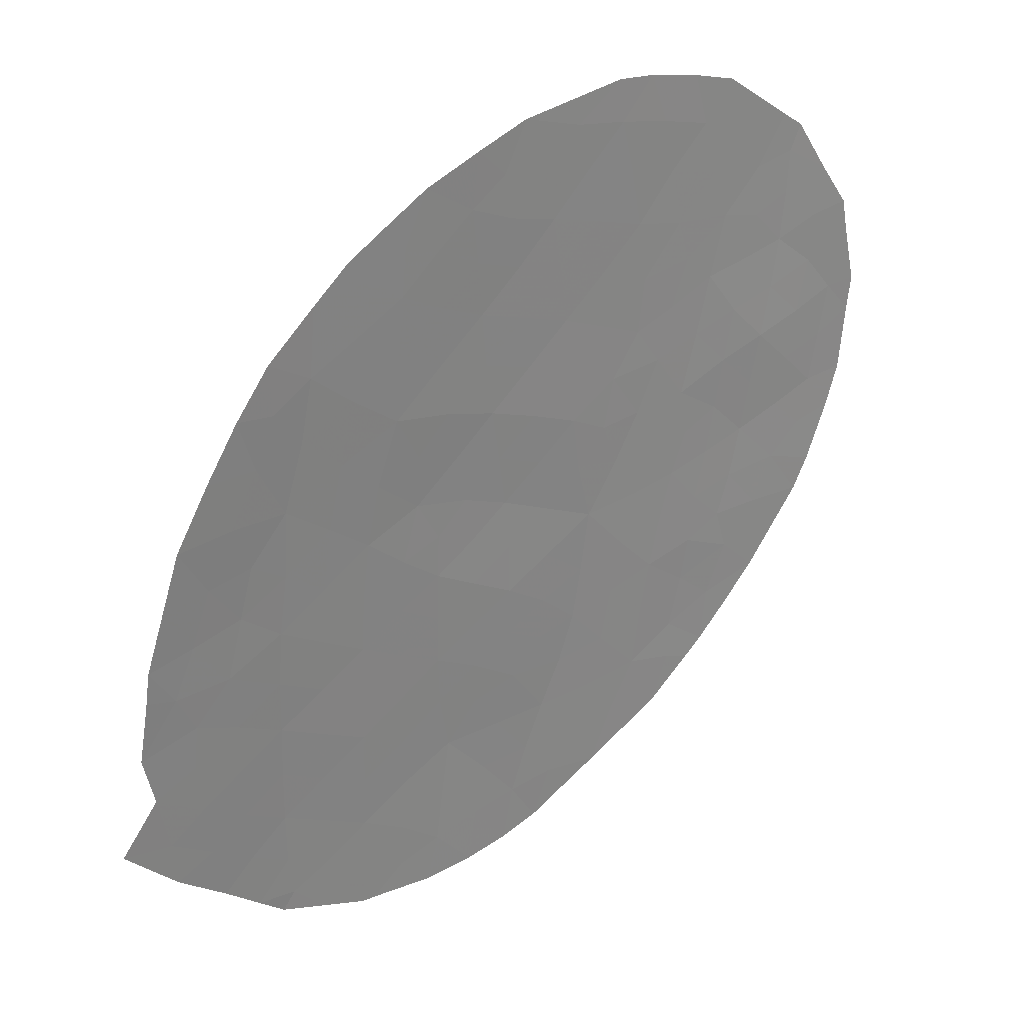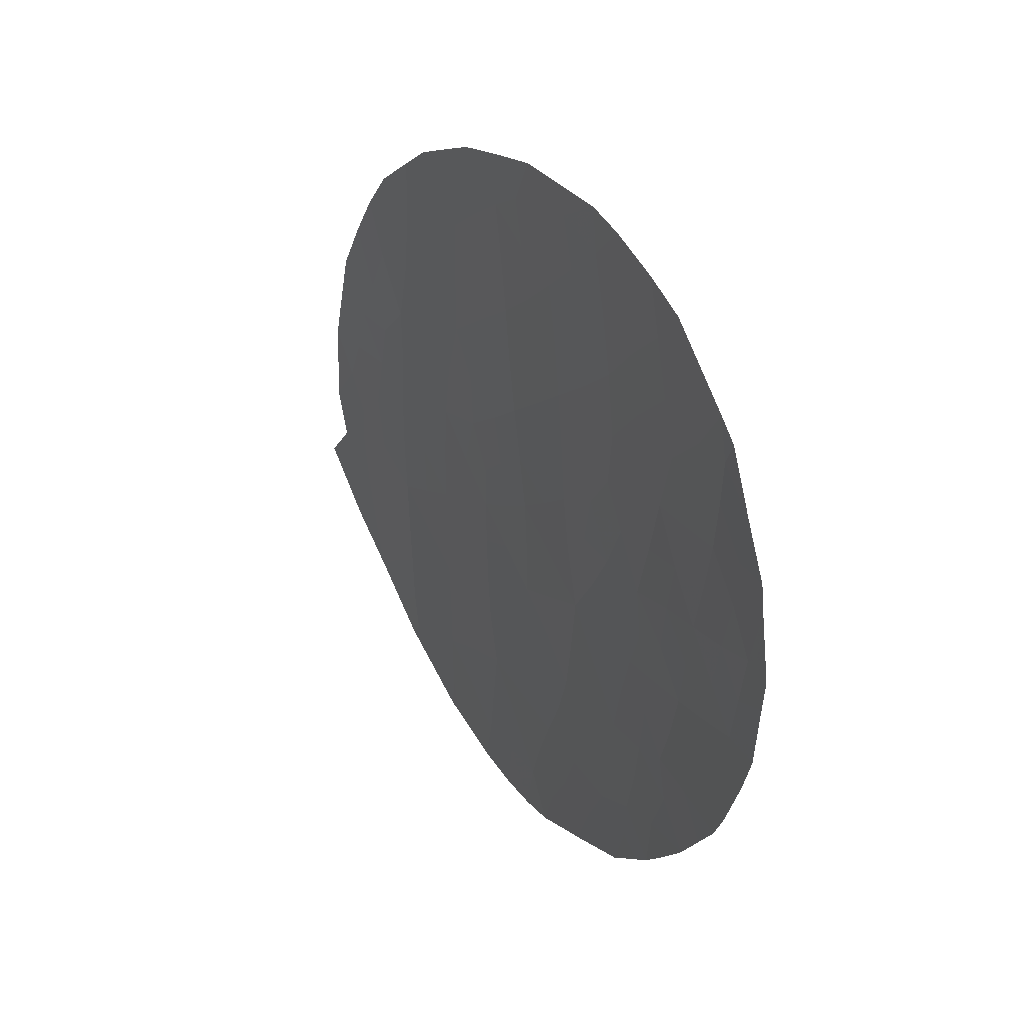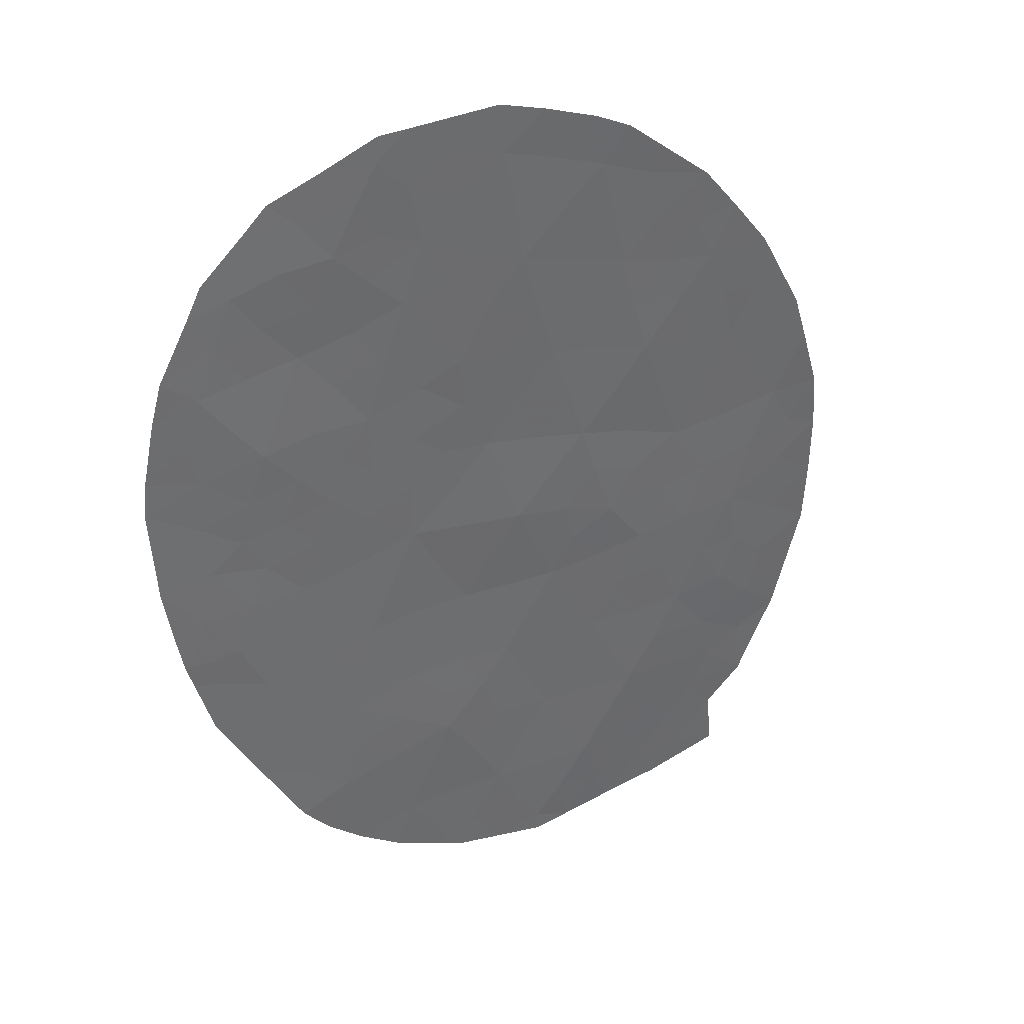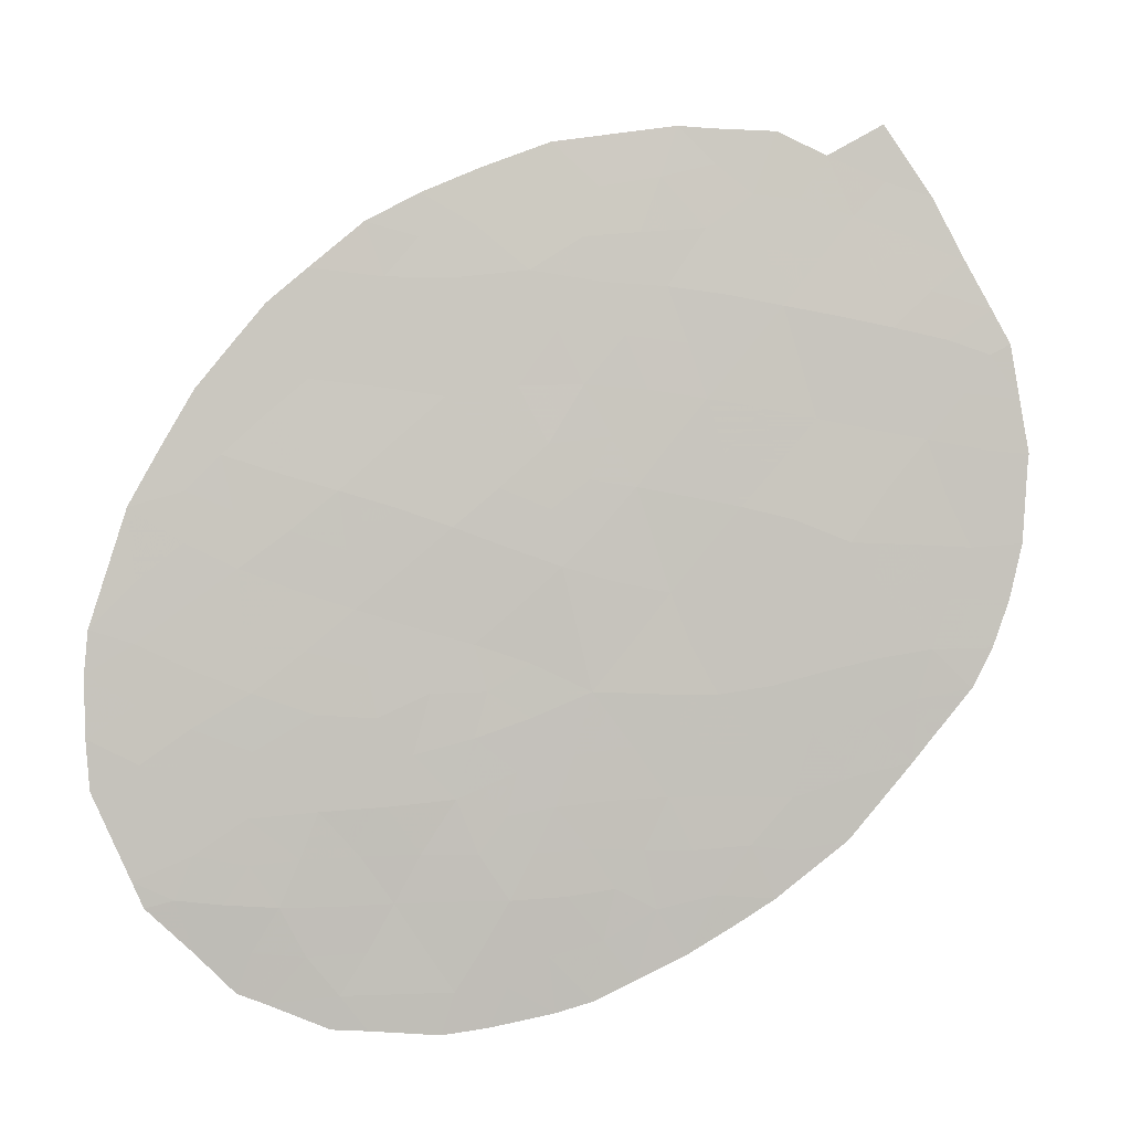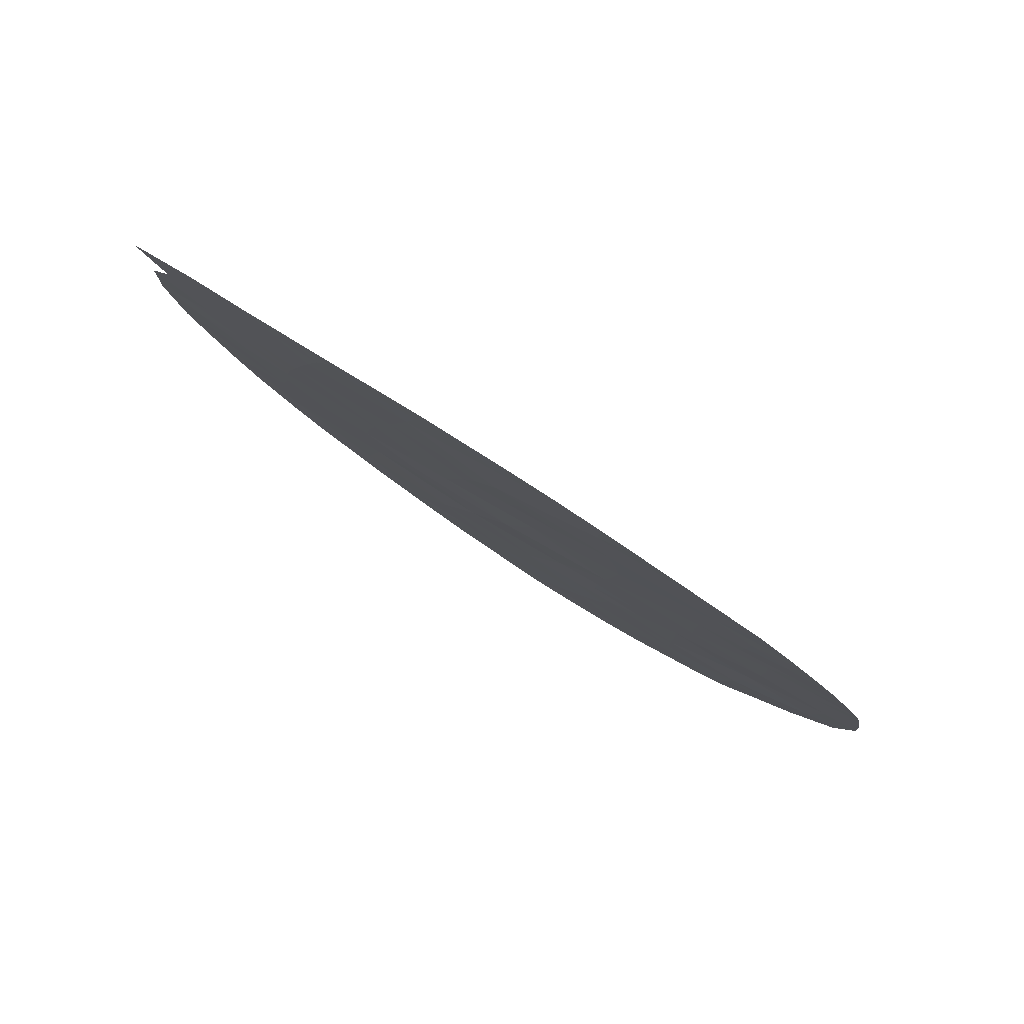
<metadata>
{"format":"obj","ext":"obj","renderer":"f3d","projection":"perspective","resolution":1024,"background":"white","views":[{"elev":28.4,"azim":-6.2,"up":"+Y"},{"elev":37.5,"azim":94.1,"up":"+Y"},{"elev":-67.6,"azim":150.3,"up":"+Z"},{"elev":-57.7,"azim":-102.4,"up":"+Z"},{"elev":-0.1,"azim":-11.8,"up":"+Z"}]}
</metadata>
<code>
v 47.31 25.82 13.76
v 44.15 23 15.61
v 44.13 25.19 15.65
v 36.49 20.07 20.46
v 41.01 24.36 17.59
v 38.57 14.47 18.91
v 41.21 22.33 17.42
v 39.74 20.97 18.31
v 44.98 19.69 15.11
v 48.02 20.81 13.43
v 46.49 20.17 14.25
v 35.63 16.44 20.95
v 35.62 18.24 21.01
v 46.05 18.4 14.51
v 41.61 13.7 17.01
v 44.19 21.3 15.58
v 43.19 19.44 16.15
v 37.17 13.63 19.79
v 38.81 20.55 18.92
v 37.09 17.38 19.94
v 41.45 20.35 17.2
v 37.9 24.25 19.69
v 41.54 18.41 17.15
v 42.23 15.47 16.66
v 44.21 15.64 15.53
v 40.11 19.33 18.05
v 40.28 15.47 17.83
v 42.84 21.6 16.42
v 47.17 24.05 13.86
v 38.61 16.45 18.94
v 42.88 17.26 16.31
v 40.09 17.47 18.02
v 37.06 15.41 19.89
v 39.55 25.21 18.61
v 45.44 26.82 14.87
v 43.73 27.27 15.93
v 42.4 25.79 16.75
v 46.84 22.12 14.09
v 42.65 23.71 16.55
v 47.24 19.32 13.86
v 45.88 16.63 14.6
v 38.64 18.4 18.97
v 44.54 17.79 15.36
v 41.63 16.43 17.06
v 39.39 22.85 18.64
v 45.66 23.69 14.72
v 37.36 21.83 19.93
v 37.17 19.43 19.97
v 34.85 17.08 21.51
v 34.23 16.19 21.91
v 40.01 27.07 18.35
v 38 25.56 19.65
v 38.61 26.15 19.26
v 34.83 19.16 21.61
v 34.9 19.75 21.59
v 35.92 14.35 20.67
v 43.35 13.66 16.01
v 46.88 16.96 14.07
v 45.78 15.59 14.66
v 45.46 15.27 14.84
v 44.71 14.52 15.26
v 45.95 27.55 14.57
v 45.21 27.78 15.01
v 41.84 27.81 17.16
v 35.52 21.85 21.25
v 36.08 22.94 20.9
v 48.82 22.16 12.99
v 48.89 22.79 12.96
v 48.67 23.97 13.08
v 48.7 20.9 13.06
v 47.51 26.3 13.66
v 48.08 25.31 13.37
v 48.58 24.5 13.13
v 36.95 13.32 19.92
v 36.51 13.75 20.23
v 37.19 24.76 20.19
v 47.15 26.58 13.86
v 44.3 28 15.58
v 43.65 28.08 15.98
v 39.8 12.46 18.1
v 38.71 12.62 18.79
v 38.49 12.64 18.93
v 48.1 19.01 13.42
v 48.48 20.11 13.19
v 41.42 12.64 17.12
v 42.08 12.87 16.72
v 47.83 18.41 13.56
v 34.66 18.03 21.68
v 35.11 15.13 21.27
v 40.67 12.51 17.57
v 45.17 24.21 15.02
v 44.96 24.98 15.14
v 45.7 25.82 14.71
v 40.25 23.66 18.08
v 39.46 24.12 18.63
v 40.24 24.76 18.12
v 40.96 27.47 17.73
v 41.46 26.91 17.38
v 44.16 19.54 15.59
v 43.74 20.39 15.84
v 44.56 20.46 15.36
v 45.88 20.85 14.6
v 46.04 21.83 14.53
v 46.66 21.16 14.17
v 38.74 24.73 19.14
v 38.96 25.7 19.01
v 38.59 23.56 19.2
v 40.52 21.67 17.84
v 41.34 21.34 17.31
v 40.67 20.72 17.71
v 45.72 19.92 14.69
v 45.24 20.5 14.96
v 36.24 18.95 20.61
v 35.31 18.98 21.26
v 35.66 19.88 21.04
v 36.36 15.9 20.41
v 36.43 14.87 20.32
v 35.74 15.43 20.83
v 40.81 17.95 17.59
v 41.52 17.48 17.14
v 40.82 17.03 17.56
v 43.19 15.51 16.12
v 43.73 14.65 15.8
v 42.82 14.53 16.32
v 40.99 14.57 17.39
v 41.29 15.46 17.23
v 41.89 14.6 16.85
v 40.12 16.53 17.97
v 40.82 16.19 17.53
v 42.27 19.92 16.71
v 42.32 18.89 16.68
v 41.53 19.37 17.16
v 40.82 18.88 17.61
v 40.79 19.8 17.62
v 40.1 18.4 18.04
v 46.25 17.61 14.41
v 45.03 16.2 15.07
v 45.01 15.44 15.09
v 44.04 14.09 15.63
v 38.36 22.36 19.29
v 37.7 23.1 19.76
v 35.2 20.78 21.42
v 35.98 20.9 20.86
v 43.48 21.22 16.02
v 42.95 20.57 16.32
v 43.06 26.54 16.34
v 42.18 26.77 16.91
v 42.86 27.44 16.49
v 36.44 21.89 20.59
v 47.85 23.43 13.5
v 47.64 22.42 13.64
v 47.02 23.09 13.96
v 38.69 19.45 18.97
v 37.92 18.9 19.46
v 37.99 20 19.45
v 48.36 22.75 13.24
v 48.18 21.75 13.34
v 46.62 25.66 14.16
v 47.26 25 13.8
v 46.63 24.69 14.17
v 47.93 24.37 13.47
v 40.14 20.16 18.04
v 39.39 16 18.42
v 39.36 16.97 18.47
v 36.72 21.01 20.34
v 41.93 23.01 16.98
v 42.76 22.64 16.47
v 42.03 21.98 16.91
v 44.86 23.29 15.19
v 45.41 22.56 14.86
v 44.59 22.28 15.35
v 38.6 15.48 18.92
v 39.38 14.99 18.4
v 37.07 16.4 19.92
v 37.85 16.91 19.44
v 37.82 15.94 19.42
v 37.81 14.96 19.41
v 36.33 16.89 20.47
v 42.15 20.96 16.81
v 43.51 16.49 15.95
v 42.6 16.36 16.46
v 42.4 13.8 16.56
v 39.47 19.91 18.48
v 39.39 18.89 18.5
v 39.37 17.92 18.49
v 37.87 17.89 19.45
v 38.62 17.42 18.96
v 39.78 21.97 18.33
v 39.02 21.67 18.83
v 45.4 18.03 14.88
v 43.04 18.27 16.23
v 42.25 17.89 16.71
v 42.17 17.07 16.74
v 45.51 18.98 14.81
v 44.74 18.75 15.25
v 43.95 26.28 15.78
v 40.21 25.85 18.19
v 40.94 25.39 17.67
v 40.36 22.63 17.99
v 47.45 21.46 13.75
v 46.41 23.85 14.29
v 46.22 22.85 14.42
v 41.09 23.33 17.51
v 46.29 19.2 14.37
v 41.72 25.06 17.16
v 41.59 26.04 17.27
v 47.27 20.48 13.83
v 39.62 26.08 18.59
v 39.26 26.58 18.84
v 41.83 24.04 17.07
v 37.79 13.96 19.39
v 39.27 13.12 18.44
v 37.11 18.38 19.97
v 36.33 17.87 20.5
v 45.13 21.41 15.03
v 43.66 22.19 15.91
v 37.72 12.98 19.42
v 46.27 16.18 14.39
v 46.27 26.59 14.38
v 46.55 27.07 14.21
v 44.6 27.06 15.39
v 42.55 24.76 16.63
v 43.26 25.5 16.2
v 46.87 18.43 14.07
v 40.82 13.56 17.49
v 40.13 14.37 17.92
v 39.33 13.96 18.43
v 38.55 13.36 18.9
v 43.46 23.33 16.04
v 37.3 20.55 19.92
v 38.12 21.16 19.4
v 44.36 16.79 15.46
v 43.7 17.52 15.84
v 43.89 18.56 15.75
v 37.24 23.79 20.12
v 36.62 23.91 20.56
v 43.39 24.42 16.1
v 47.4 17.75 13.79
v 44.26 24.04 15.55
v 35.55 17.43 21.03
v 35.04 15.99 21.34
v 34.67 15.66 21.59
v 42.99 13.44 16.21
v 42.78 27.95 16.55
v 37.08 14.42 19.86
v 36.9 22.89 20.31
v 47.81 19.92 13.55
v 40.02 13.36 17.98
v 40.85 26.42 17.77
v 45.26 17.19 14.94
v 44.79 26.08 15.26
v 45.94 24.86 14.56
f 252 91 92
f 94 95 96
f 12 241 49
f 99 100 101
f 102 103 104
f 34 105 106
f 95 107 105
f 108 109 110
f 102 111 112
f 113 114 115
f 116 117 118
f 119 120 121
f 122 123 124
f 125 126 127
f 128 121 129
f 130 131 132
f 132 133 134
f 135 133 119
f 25 137 138
f 57 123 139
f 25 138 61
f 140 141 107
f 115 142 143
f 144 100 145
f 35 63 62
f 146 147 148
f 235 141 246
f 150 151 152
f 246 66 236
f 153 154 155
f 157 156 67
f 1 71 72
f 158 159 160
f 29 159 161
f 110 134 162
f 163 164 128
f 165 143 149
f 166 167 168
f 169 170 171
f 172 163 173
f 174 175 176
f 172 177 176
f 174 116 178
f 18 74 75
f 22 76 52
f 168 179 109
f 145 130 179
f 180 122 181
f 127 124 182
f 153 183 184
f 8 162 183
f 184 135 185
f 175 186 187
f 188 8 189
f 131 191 192
f 120 192 193
f 181 44 193
f 194 190 195
f 197 198 96
f 188 199 108
f 200 151 157
f 201 152 202
f 1 77 71
f 199 94 203
f 93 219 158
f 224 204 40
f 205 198 206
f 36 79 78
f 247 40 207
f 194 111 204
f 104 200 207
f 170 202 103
f 106 209 208
f 210 166 203
f 177 211 245
f 228 212 81
f 113 213 214
f 171 215 16
f 101 215 112
f 41 58 218
f 219 35 62
f 35 221 63
f 206 98 147
f 210 205 222
f 223 146 196
f 40 247 83
f 154 186 213
f 252 160 201
f 225 226 125
f 227 173 226
f 228 227 212
f 228 217 211
f 229 216 167
f 228 81 82
f 15 86 85
f 187 185 164
f 155 230 231
f 232 250 137
f 232 180 233
f 234 233 191
f 234 99 195
f 222 223 237
f 40 83 87
f 58 136 238
f 229 237 239
f 169 239 91
f 13 240 88
f 10 70 84
f 178 240 214
f 165 230 4
f 189 231 140
f 248 90 80
f 148 64 244
f 126 129 44
f 33 245 117
f 12 118 241
f 35 93 251
f 93 252 92
f 251 92 3
f 5 94 96
f 94 45 95
f 96 95 34
f 241 50 49
f 98 249 97
f 98 97 64
f 9 99 101
f 99 17 100
f 101 100 16
f 11 102 104
f 102 215 103
f 104 103 38
f 105 52 106
f 52 105 22
f 53 106 52
f 34 95 105
f 95 45 107
f 105 107 22
f 8 108 110
f 108 7 109
f 110 109 21
f 215 102 112
f 102 11 111
f 112 111 9
f 4 113 115
f 113 13 114
f 55 114 54
f 55 115 114
f 12 116 118
f 116 33 117
f 118 117 56
f 32 119 121
f 119 23 120
f 121 120 44
f 24 122 124
f 122 25 123
f 124 123 57
f 15 125 127
f 125 27 126
f 127 126 24
f 27 128 129
f 128 32 121
f 129 121 44
f 21 130 132
f 130 17 131
f 132 131 23
f 21 132 134
f 132 23 133
f 134 133 26
f 32 135 119
f 135 26 133
f 119 133 23
f 41 136 58
f 137 41 59
f 59 138 137
f 60 138 59
f 25 61 123
f 139 123 61
f 138 60 61
f 45 140 107
f 140 47 141
f 107 141 22
f 4 115 143
f 115 55 142
f 143 142 65
f 28 144 145
f 144 16 100
f 145 100 17
f 36 146 148
f 146 37 147
f 148 147 64
f 66 149 65
f 149 66 246
f 235 22 141
f 29 150 152
f 150 156 151
f 152 151 38
f 19 153 155
f 153 42 154
f 155 154 48
f 156 150 69
f 157 67 70
f 68 67 156
f 10 157 70
f 158 1 159
f 160 159 29
f 159 72 161
f 72 159 1
f 73 161 72
f 8 110 162
f 110 21 134
f 162 134 26
f 27 163 128
f 163 30 164
f 128 164 32
f 47 165 149
f 165 4 143
f 149 143 65
f 7 166 168
f 166 39 167
f 168 167 28
f 2 169 171
f 169 46 170
f 171 170 215
f 6 172 173
f 172 30 163
f 173 163 27
f 33 174 176
f 174 20 175
f 176 175 30
f 30 172 176
f 172 6 177
f 176 177 33
f 20 174 178
f 174 33 116
f 178 116 12
f 7 168 109
f 168 28 179
f 109 179 21
f 28 145 179
f 145 17 130
f 179 130 21
f 31 180 181
f 180 25 122
f 181 122 24
f 15 127 182
f 127 24 124
f 182 57 243
f 182 124 57
f 42 153 184
f 153 19 183
f 184 183 26
f 19 8 183
f 183 162 26
f 42 184 185
f 184 26 135
f 185 135 32
f 30 175 187
f 175 20 186
f 187 186 42
f 45 188 189
f 189 8 19
f 14 136 190
f 136 41 250
f 190 250 43
f 23 131 192
f 131 17 191
f 192 191 31
f 44 120 193
f 120 23 192
f 193 192 31
f 31 181 193
f 181 24 44
f 9 194 195
f 194 14 190
f 195 190 43
f 36 221 196
f 221 35 251
f 196 251 3
f 34 197 96
f 96 198 5
f 8 188 108
f 188 45 199
f 108 199 7
f 10 200 157
f 200 38 151
f 46 201 202
f 201 29 152
f 202 152 38
f 7 199 203
f 199 45 94
f 203 94 5
f 93 35 219
f 158 219 77
f 224 14 204
f 40 204 11
f 37 205 206
f 205 5 198
f 206 198 249
f 10 84 247
f 207 40 11
f 14 194 204
f 194 9 111
f 204 111 11
f 11 104 207
f 104 38 200
f 207 200 10
f 215 170 103
f 170 46 202
f 103 202 38
f 197 34 208
f 34 106 208
f 106 53 209
f 208 209 51
f 5 210 203
f 210 39 166
f 203 166 7
f 33 177 245
f 177 6 211
f 245 211 18
f 80 212 248
f 212 80 81
f 13 113 214
f 113 48 213
f 214 213 20
f 2 171 216
f 216 171 16
f 9 101 112
f 101 16 215
f 82 217 228
f 217 74 18
f 41 218 59
f 62 220 219
f 1 158 77
f 220 77 219
f 78 221 36
f 221 78 63
f 37 206 147
f 206 249 98
f 147 98 64
f 39 210 222
f 210 5 205
f 222 205 37
f 3 223 196
f 223 37 146
f 196 146 36
f 14 224 136
f 136 224 238
f 247 84 83
f 48 154 213
f 154 42 186
f 213 186 20
f 201 160 29
f 150 29 161
f 69 161 73
f 156 69 68
f 69 150 161
f 15 225 125
f 225 248 226
f 125 226 27
f 227 6 173
f 226 173 27
f 228 6 227
f 212 227 248
f 6 228 211
f 211 217 18
f 39 229 167
f 229 2 216
f 167 216 28
f 216 16 144
f 216 144 28
f 30 187 164
f 187 42 185
f 164 185 32
f 19 155 231
f 155 48 230
f 231 230 47
f 25 232 137
f 232 43 250
f 137 250 41
f 43 232 233
f 232 25 180
f 233 180 31
f 17 234 191
f 234 43 233
f 191 233 31
f 43 234 195
f 234 17 99
f 195 99 9
f 236 235 246
f 22 235 76
f 236 76 235
f 39 222 237
f 222 37 223
f 237 223 3
f 40 87 224
f 238 224 87
f 2 229 239
f 229 39 237
f 239 237 3
f 46 169 91
f 169 2 239
f 49 240 12
f 240 49 88
f 20 178 214
f 178 12 240
f 214 240 13
f 165 47 230
f 4 230 48
f 45 189 140
f 189 19 231
f 140 231 47
f 241 89 242
f 241 242 50
f 4 48 113
f 15 182 86
f 243 86 182
f 36 148 79
f 244 79 148
f 225 85 90
f 85 225 15
f 248 225 90
f 24 126 44
f 126 27 129
f 13 88 114
f 54 114 88
f 75 245 18
f 245 75 117
f 56 117 75
f 118 89 241
f 89 118 56
f 246 47 149
f 197 208 51
f 249 51 97
f 246 141 47
f 156 157 151
f 10 247 207
f 249 197 51
f 248 227 226
f 190 136 250
f 197 249 198
f 160 252 158
f 92 91 239
f 46 91 252
f 92 239 3
f 46 252 201
f 251 93 92
f 221 251 196
f 252 93 158

</code>
